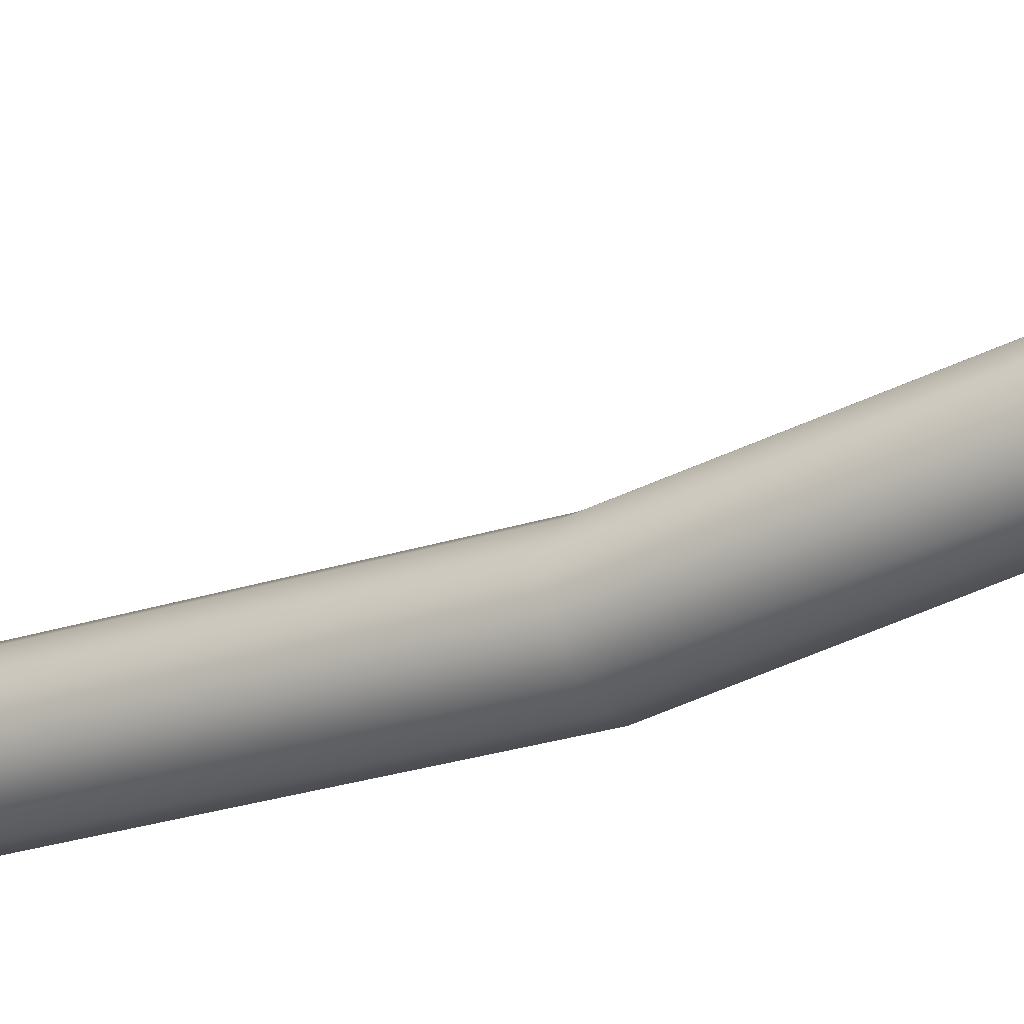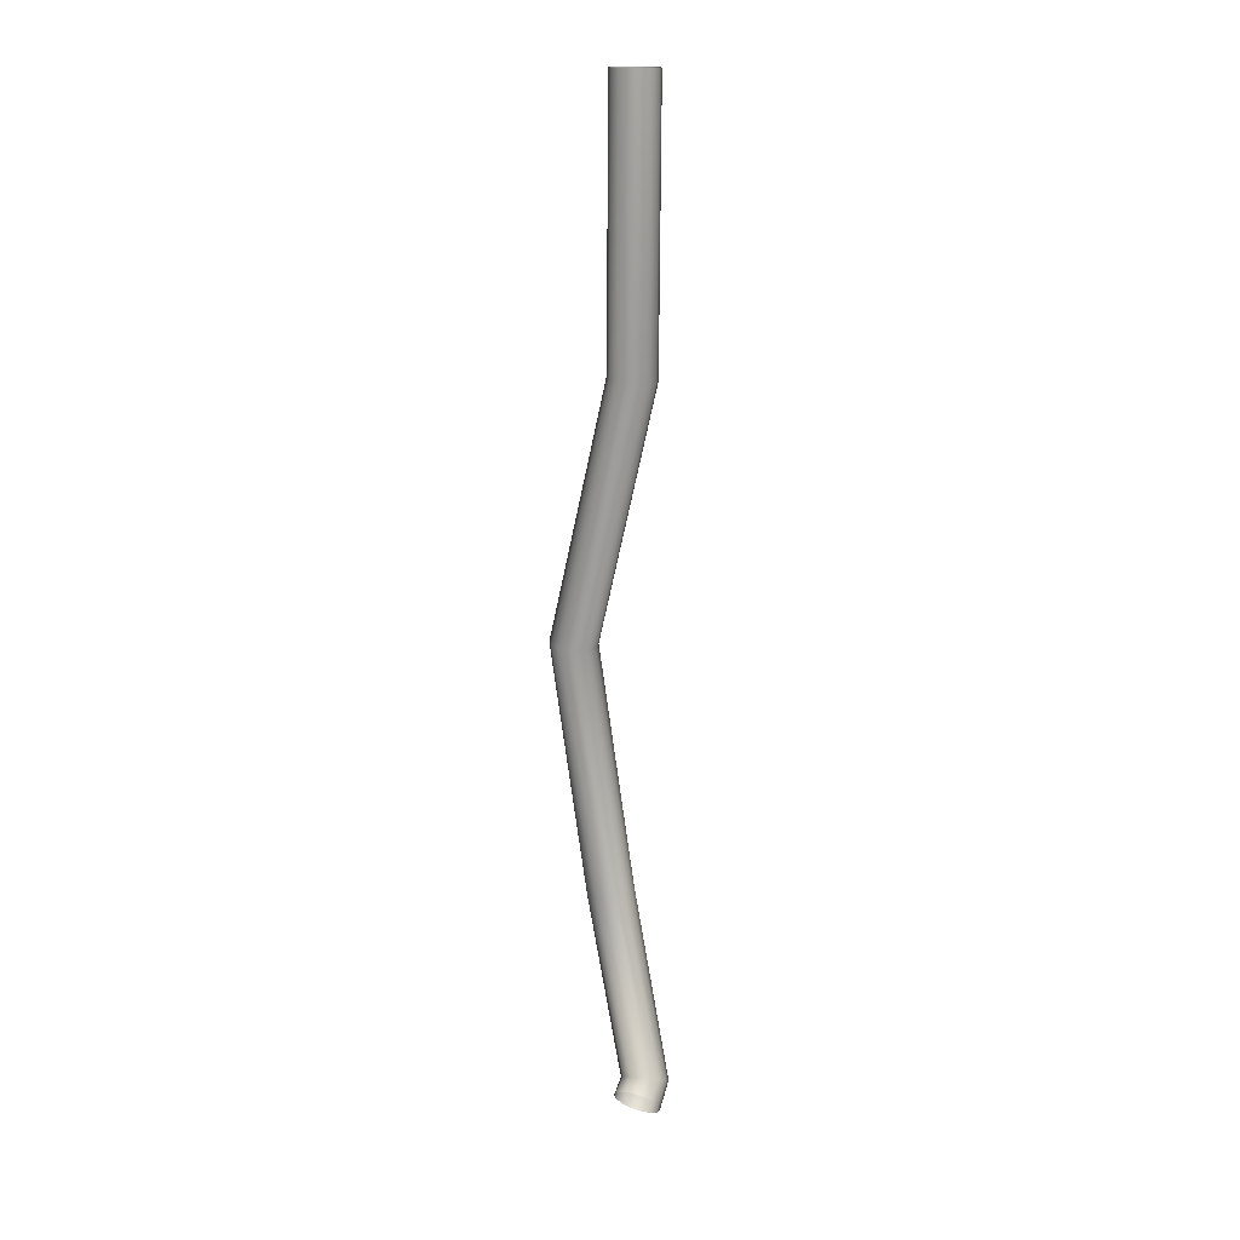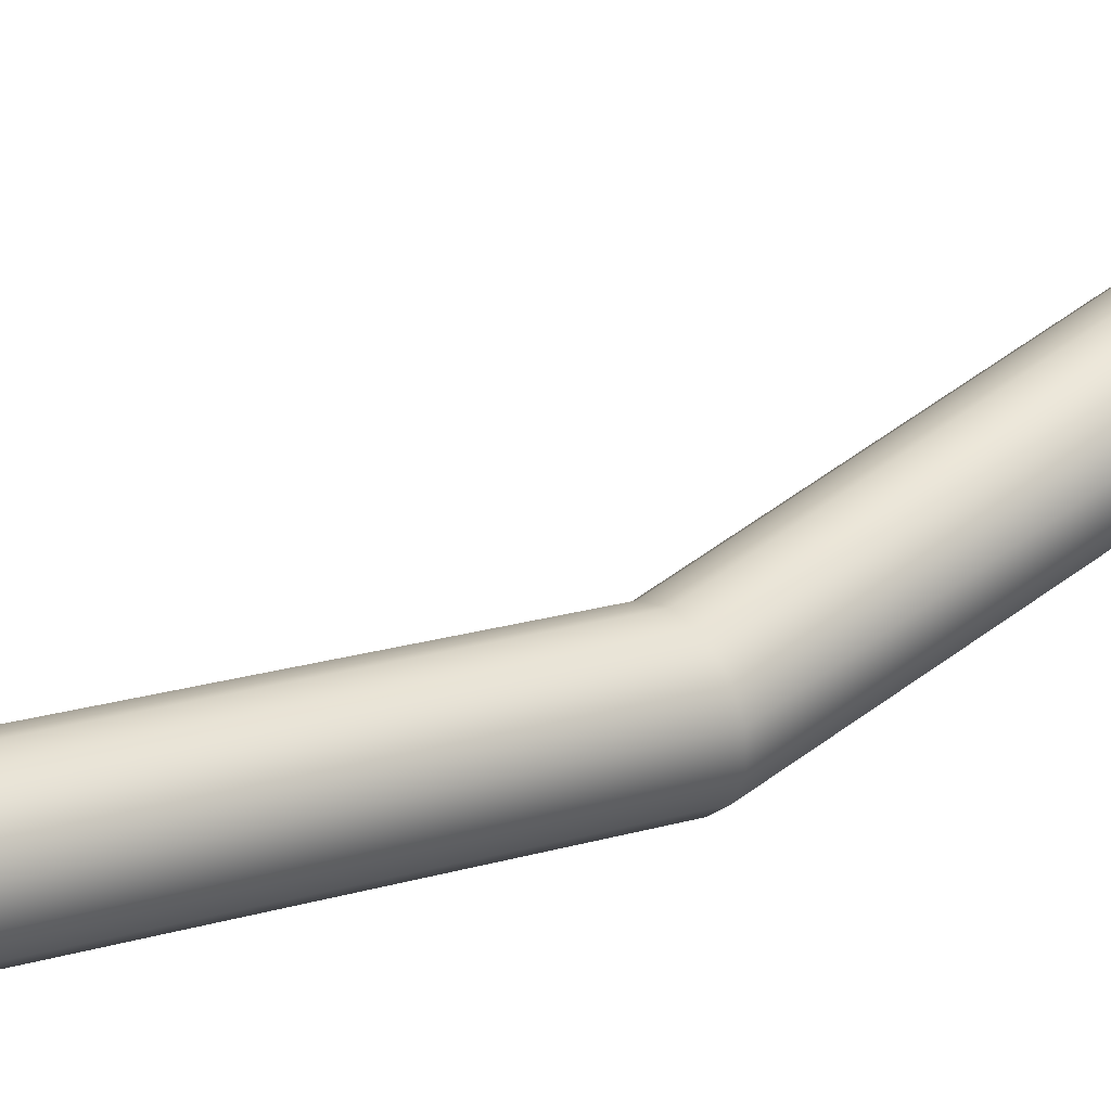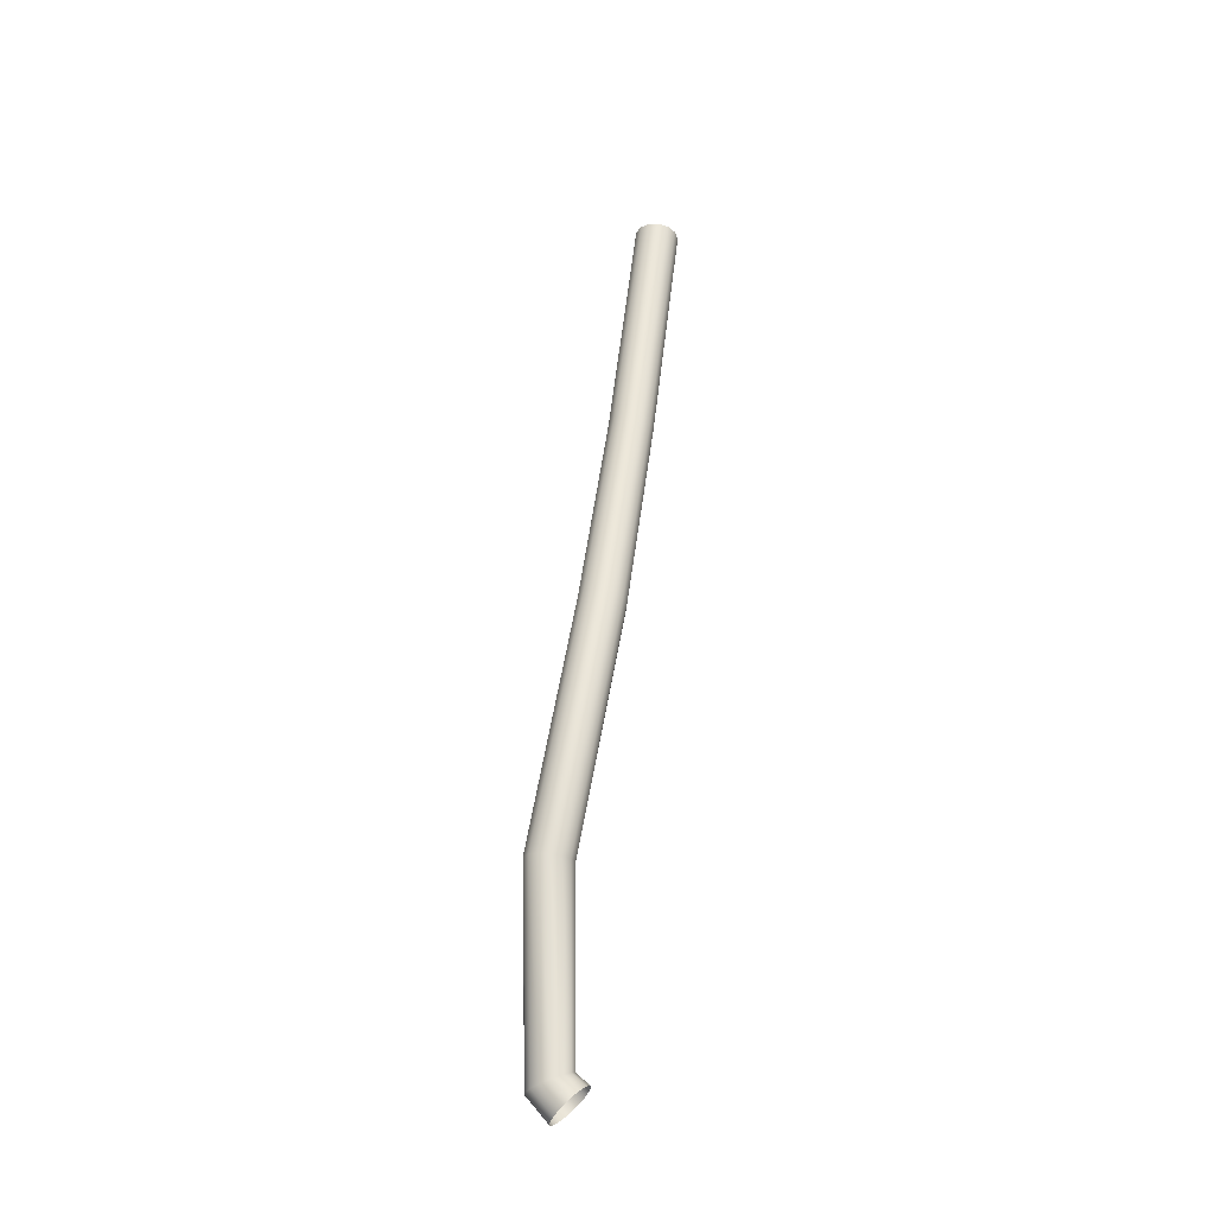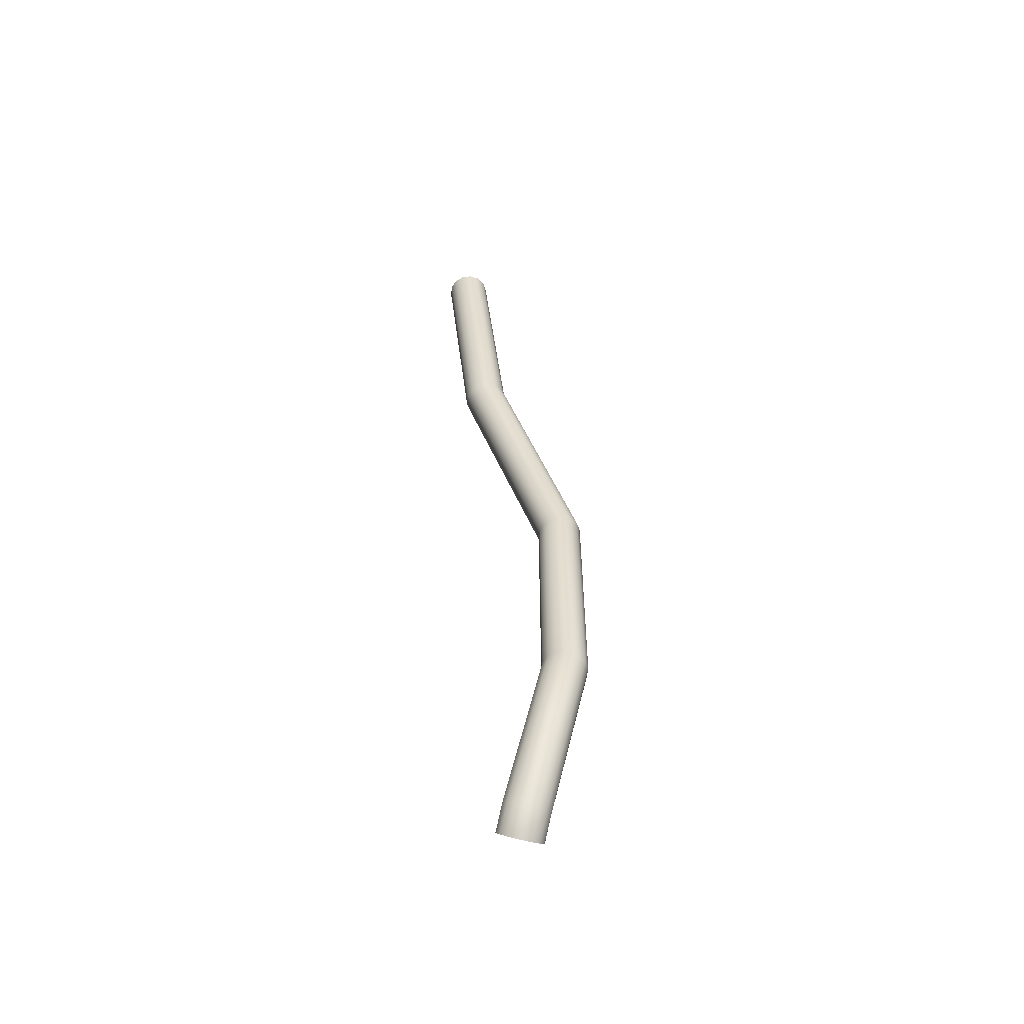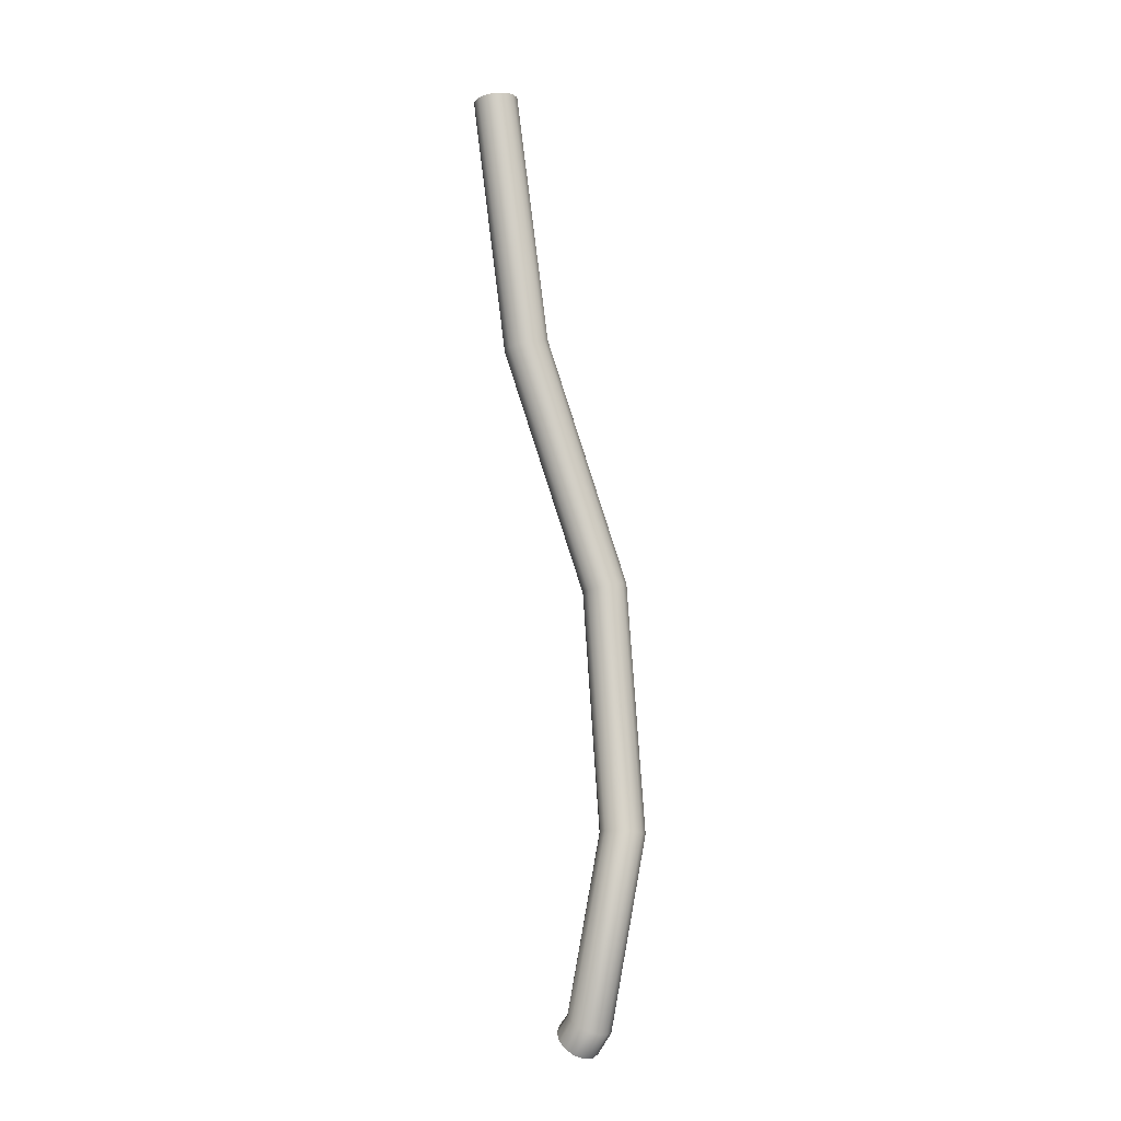
<metadata>
{"format":"obj","ext":"obj","renderer":"f3d","projection":"perspective","resolution":1024,"background":"white","views":[{"elev":-48.1,"azim":127.3,"up":"+Y"},{"elev":8.5,"azim":128.6,"up":"+Z"},{"elev":43.1,"azim":58.2,"up":"+Y"},{"elev":-30.4,"azim":8.2,"up":"+Z"},{"elev":-48.4,"azim":-97.6,"up":"+Z"},{"elev":-6.0,"azim":-118.3,"up":"+Z"}]}
</metadata>
<code>
o #27814_-_seam_27814_-_seam_Mesh
v 1.234 -0.799 -4.534
v 1.236 -0.7965 -4.535
v 1.239 -0.7952 -4.535
v 1.242 -0.7952 -4.535
v 1.245 -0.7966 -4.535
v 1.247 -0.799 -4.535
v 1.247 -0.802 -4.535
v 1.247 -0.805 -4.535
v 1.245 -0.8075 -4.534
v 1.242 -0.8088 -4.534
v 1.239 -0.8088 -4.534
v 1.236 -0.8074 -4.534
v 1.234 -0.805 -4.534
v 1.234 -0.802 -4.534
v 1.226 -0.806 -4.615
v 1.228 -0.8036 -4.615
v 1.231 -0.8023 -4.616
v 1.234 -0.8023 -4.616
v 1.237 -0.8036 -4.616
v 1.239 -0.806 -4.616
v 1.239 -0.809 -4.615
v 1.239 -0.812 -4.614
v 1.237 -0.8144 -4.614
v 1.234 -0.8157 -4.613
v 1.231 -0.8157 -4.613
v 1.228 -0.8144 -4.613
v 1.226 -0.812 -4.613
v 1.226 -0.809 -4.614
v 1.221 -0.8309 -4.689
v 1.223 -0.8286 -4.69
v 1.226 -0.8272 -4.69
v 1.229 -0.8273 -4.691
v 1.232 -0.8286 -4.691
v 1.234 -0.831 -4.691
v 1.234 -0.8341 -4.69
v 1.234 -0.8371 -4.69
v 1.232 -0.8394 -4.689
v 1.229 -0.8408 -4.689
v 1.226 -0.8407 -4.688
v 1.223 -0.8394 -4.688
v 1.221 -0.837 -4.688
v 1.221 -0.8339 -4.689
v 1.207 -0.8289 -4.763
v 1.209 -0.8265 -4.763
v 1.212 -0.8252 -4.764
v 1.215 -0.8252 -4.764
v 1.218 -0.8266 -4.764
v 1.22 -0.829 -4.765
v 1.22 -0.8321 -4.765
v 1.22 -0.8351 -4.766
v 1.218 -0.8375 -4.766
v 1.215 -0.8388 -4.765
v 1.212 -0.8388 -4.765
v 1.209 -0.8374 -4.765
v 1.207 -0.835 -4.764
v 1.207 -0.8319 -4.764
v 1.207 -0.8165 -4.821
v 1.208 -0.8143 -4.82
v 1.211 -0.8132 -4.819
v 1.214 -0.8134 -4.818
v 1.217 -0.815 -4.817
v 1.218 -0.8175 -4.817
v 1.219 -0.8205 -4.817
v 1.218 -0.8235 -4.818
v 1.217 -0.8257 -4.819
v 1.214 -0.8268 -4.82
v 1.211 -0.8266 -4.821
v 1.208 -0.825 -4.822
v 1.207 -0.8225 -4.822
v 1.206 -0.8195 -4.822
v 1.213 -0.8151 -4.829
v 1.214 -0.813 -4.827
v 1.216 -0.8121 -4.825
v 1.219 -0.8125 -4.823
v 1.221 -0.8142 -4.821
v 1.222 -0.8169 -4.82
v 1.223 -0.82 -4.82
v 1.222 -0.8229 -4.821
v 1.221 -0.825 -4.823
v 1.219 -0.8259 -4.825
v 1.216 -0.8255 -4.827
v 1.214 -0.8238 -4.829
v 1.213 -0.8211 -4.83
v 1.212 -0.818 -4.83
f 1 15 28 14
f 2 16 15 1
f 3 17 16 2
f 4 18 17 3
f 5 19 18 4
f 6 20 19 5
f 7 21 20 6
f 8 22 21 7
f 9 23 22 8
f 10 24 23 9
f 11 25 24 10
f 12 26 25 11
f 13 27 26 12
f 14 28 27 13
f 15 29 42 28
f 16 30 29 15
f 17 31 30 16
f 18 32 31 17
f 19 33 32 18
f 20 34 33 19
f 21 35 34 20
f 22 36 35 21
f 23 37 36 22
f 24 38 37 23
f 25 39 38 24
f 26 40 39 25
f 27 41 40 26
f 28 42 41 27
f 29 43 56 42
f 30 44 43 29
f 31 45 44 30
f 32 46 45 31
f 33 47 46 32
f 34 48 47 33
f 35 49 48 34
f 36 50 49 35
f 37 51 50 36
f 38 52 51 37
f 39 53 52 38
f 40 54 53 39
f 41 55 54 40
f 42 56 55 41
f 43 57 70 56
f 44 58 57 43
f 45 59 58 44
f 46 60 59 45
f 47 61 60 46
f 48 62 61 47
f 49 63 62 48
f 50 64 63 49
f 51 65 64 50
f 52 66 65 51
f 53 67 66 52
f 54 68 67 53
f 55 69 68 54
f 56 70 69 55
f 57 71 84 70
f 58 72 71 57
f 59 73 72 58
f 60 74 73 59
f 61 75 74 60
f 62 76 75 61
f 63 77 76 62
f 64 78 77 63
f 65 79 78 64
f 66 80 79 65
f 67 81 80 66
f 68 82 81 67
f 69 83 82 68
f 70 84 83 69

</code>
